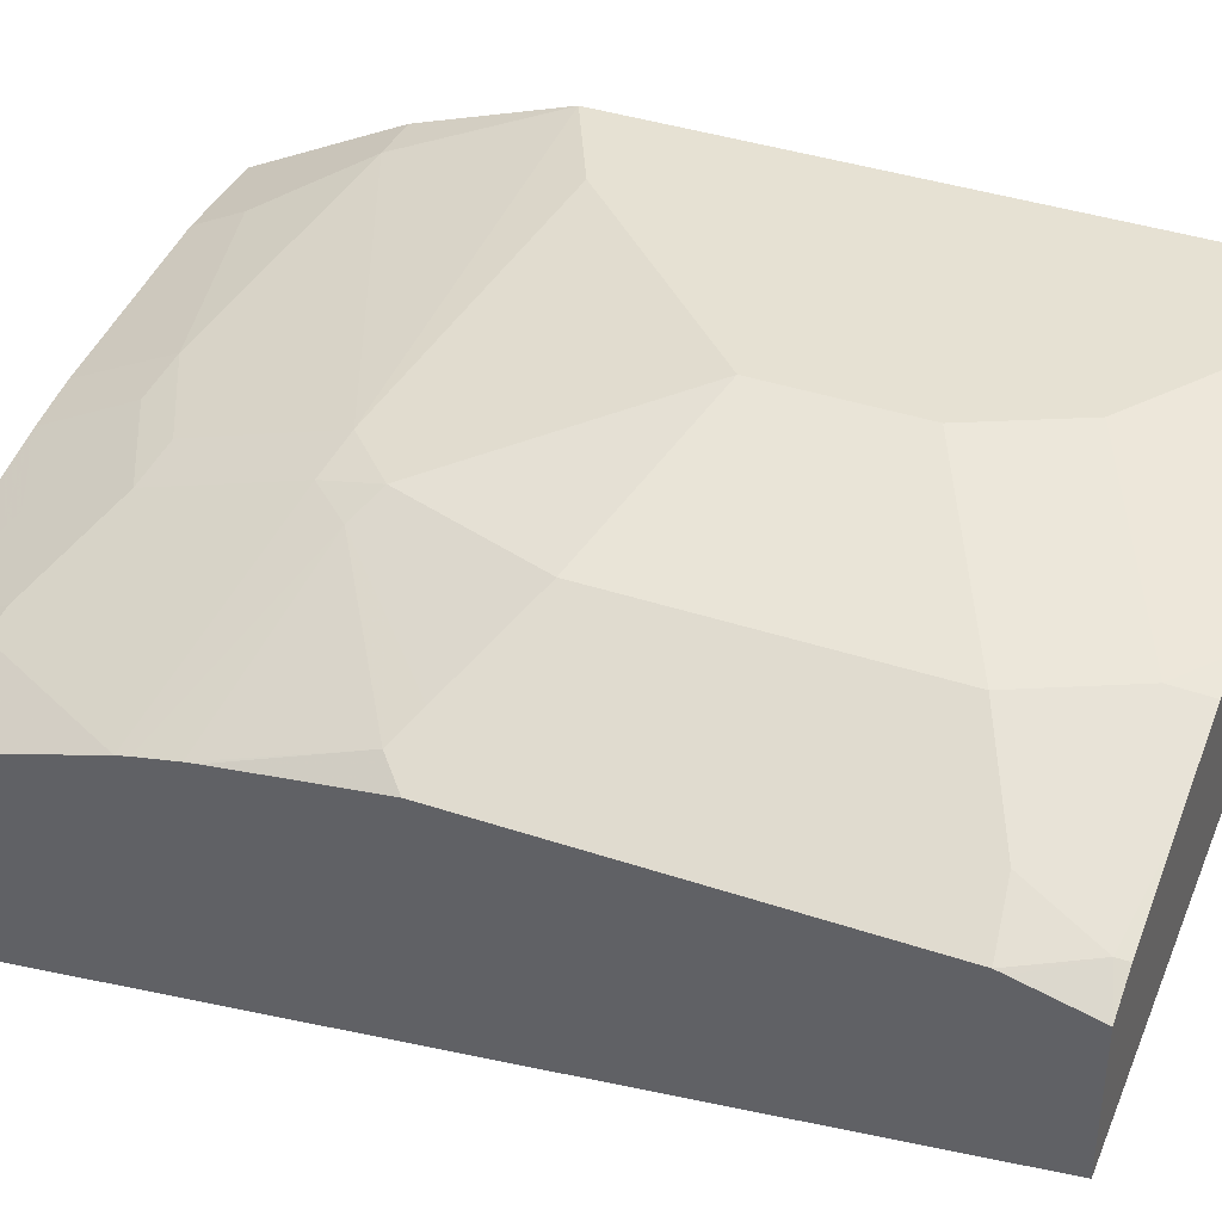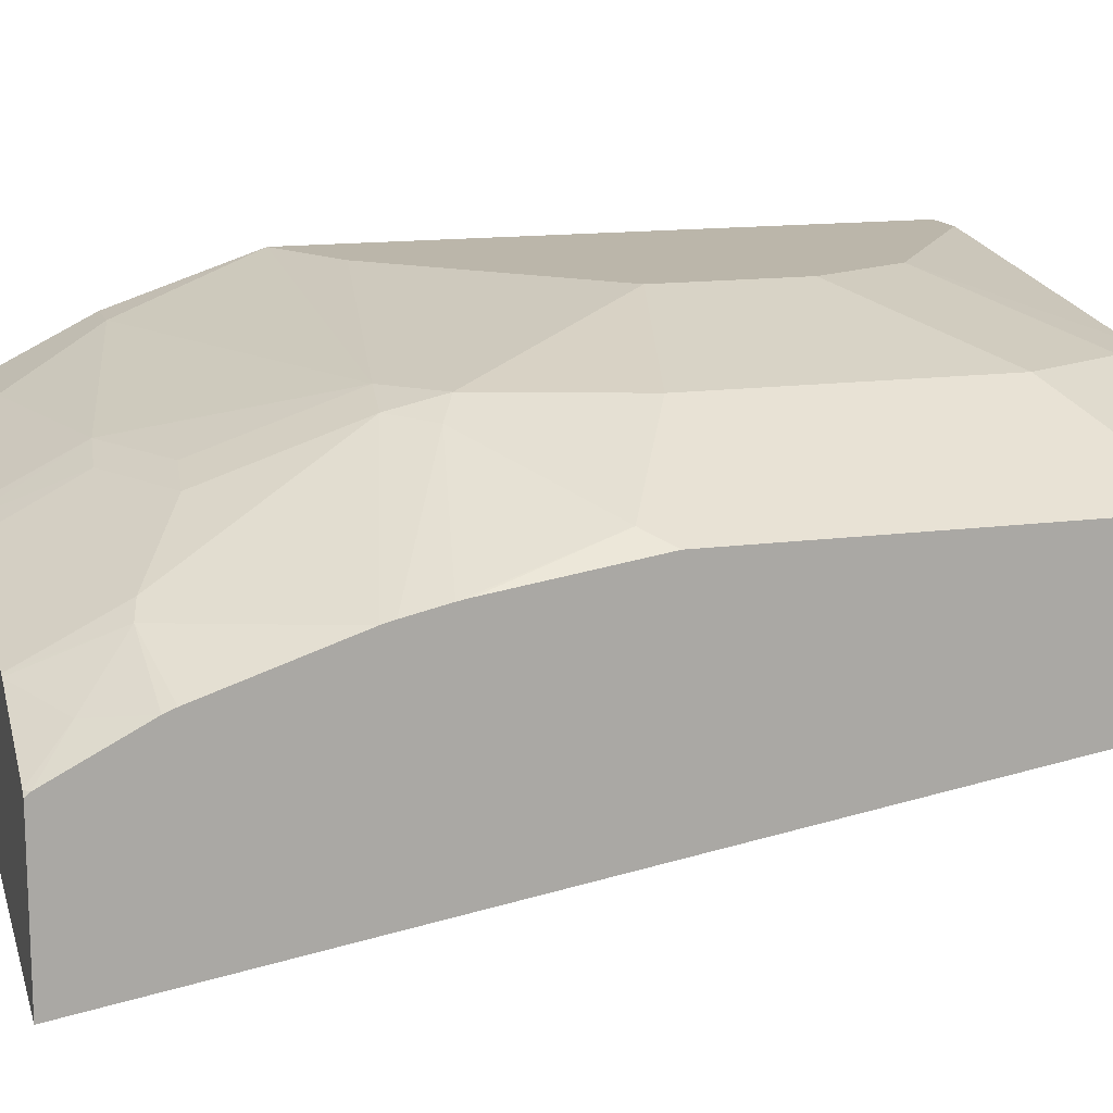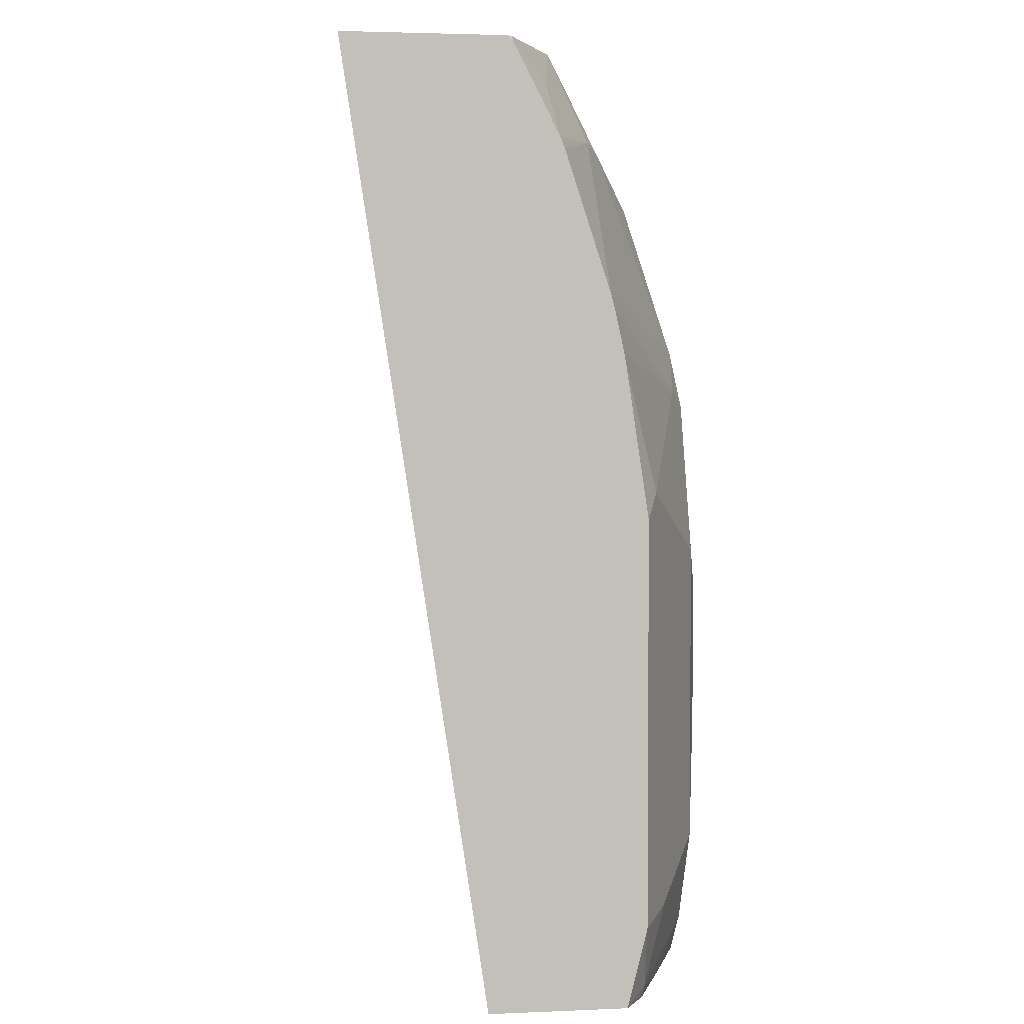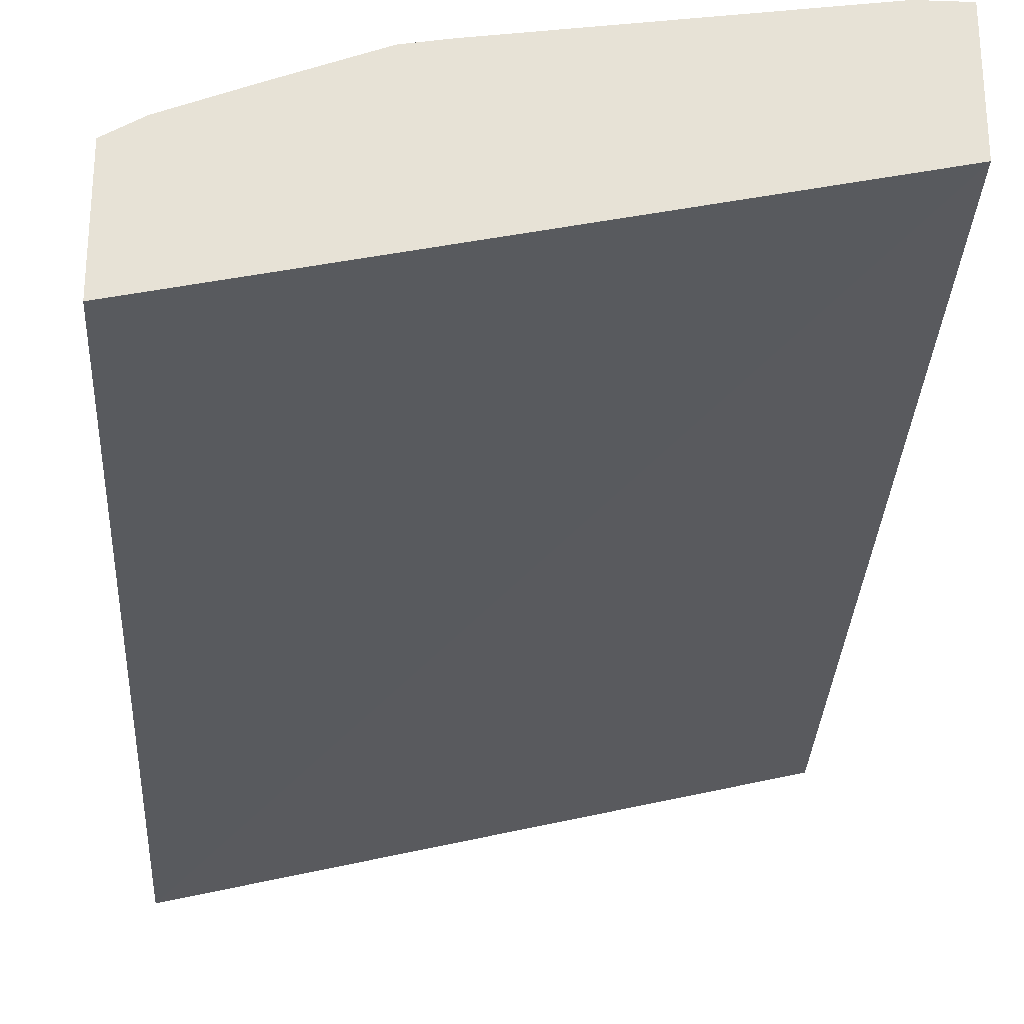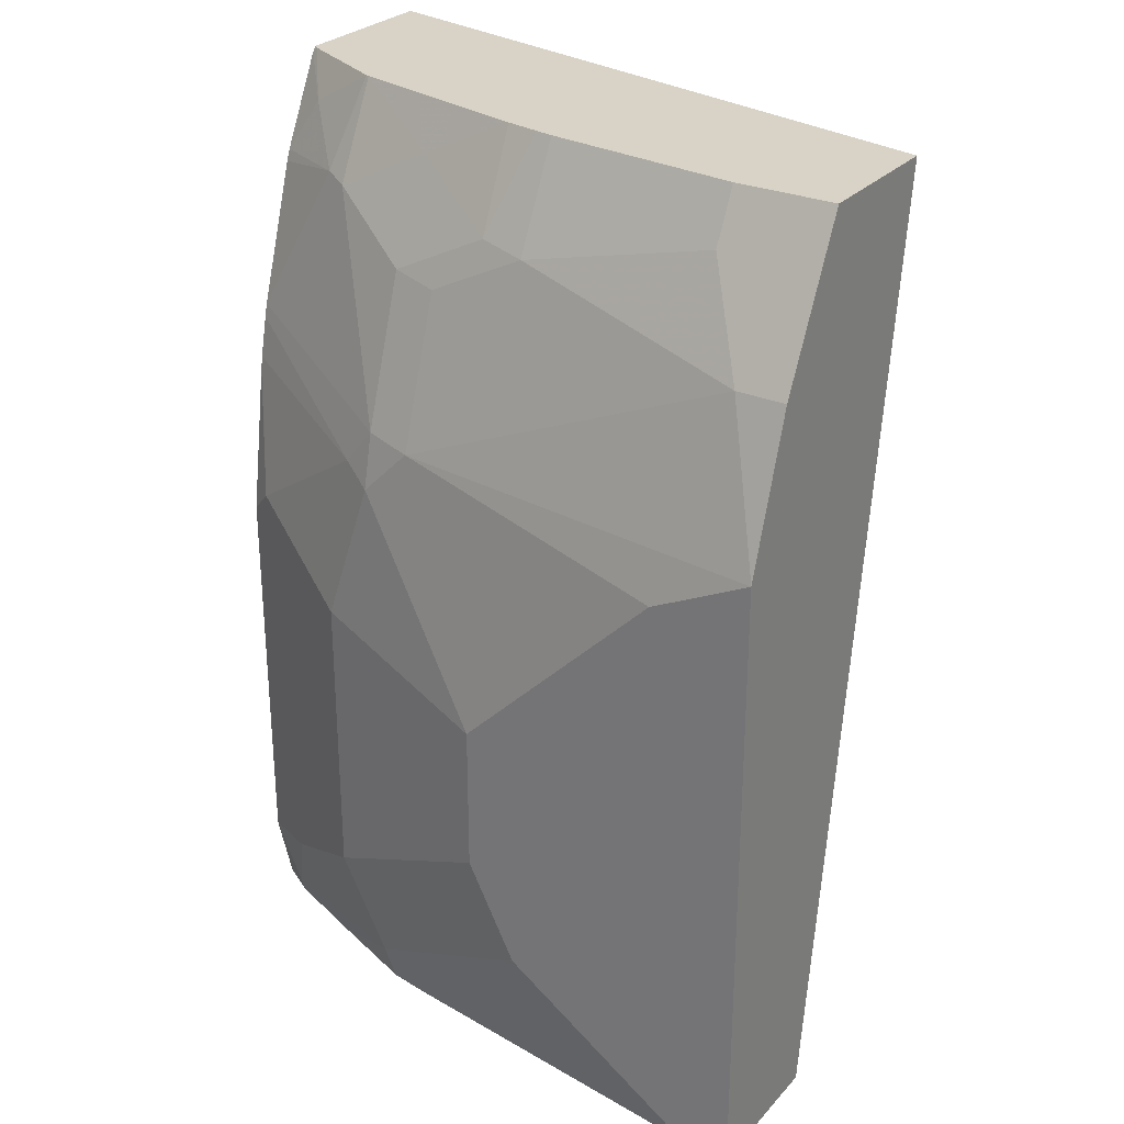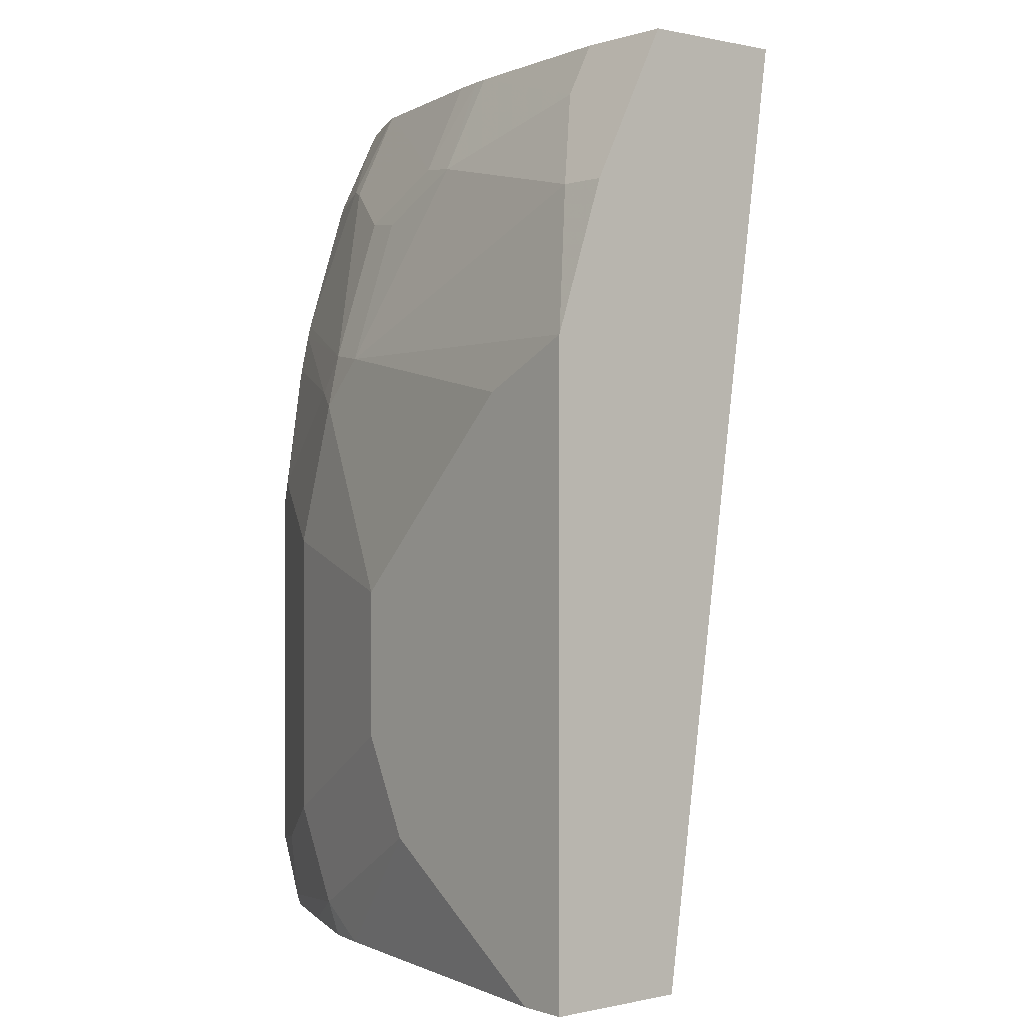
<metadata>
{"format":"obj","ext":"obj","renderer":"f3d","projection":"perspective","resolution":1024,"background":"white","views":[{"elev":38.6,"azim":-67.1,"up":"+Z"},{"elev":14.1,"azim":-106.8,"up":"+Z"},{"elev":3.0,"azim":-98.5,"up":"+Y"},{"elev":-26.0,"azim":-3.2,"up":"+Z"},{"elev":28.0,"azim":32.9,"up":"+Y"},{"elev":0.2,"azim":50.5,"up":"+Y"}]}
</metadata>
<code>
v -0.0001086 0.4069 0.5699
v -0.2548 0.4069 0.511
v -0.0001086 0.4069 0.6279
v -0.0001086 0.04385 0.6208
v -0.2548 0.4069 0.5735
v -0.2548 0.04385 0.5659
v -0.03867 0.4069 0.6279
v -0.01935 0.3867 0.638
v -0.0001086 0.3866 0.638
v -0.0001086 0.04385 0.6767
v -0.2529 0.4069 0.5752
v -0.2548 0.405 0.5752
v -0.2548 0.04385 0.6191
v -0.116 0.4069 0.6182
v -0.03867 0.3867 0.638
v -0.0001086 0.348 0.6573
v -0.01935 0.04385 0.6767
v -0.0001086 0.2899 0.6767
v -0.2142 0.4069 0.5945
v -0.2417 0.3915 0.5897
v -0.2548 0.3706 0.5928
v -0.2407 0.04385 0.6274
v -0.2417 0.04837 0.6283
v -0.2548 0.0559 0.6221
v -0.1231 0.4069 0.6169
v -0.116 0.3673 0.638
v -0.01935 0.348 0.6573
v -0.0001086 0.29 0.6766
v -0.1547 0.04385 0.6573
v -0.09668 0.0967 0.6767
v -0.1547 0.29 0.6573
v -0.03867 0.2707 0.6767
v -0.2126 0.4069 0.5951
v -0.2223 0.3722 0.609
v -0.2548 0.3663 0.5945
v -0.2075 0.04385 0.6406
v -0.174 0.05803 0.6573
v -0.232 0.07737 0.638
v -0.2548 0.07392 0.6266
v -0.2548 0.07029 0.6257
v -0.1353 0.4069 0.6144
v -0.1353 0.3697 0.6332
v -0.1547 0.348 0.638
v -0.1711 0.04385 0.6545
v -0.1933 0.0967 0.6573
v -0.116 0.1354 0.6767
v -0.174 0.2924 0.6525
v -0.174 0.2707 0.6573
v -0.09668 0.2127 0.6767
v -0.1367 0.4069 0.6142
v -0.2126 0.3697 0.6138
v -0.174 0.3891 0.6138
v -0.2548 0.3126 0.6121
v -0.1933 0.3311 0.6332
v -0.2062 0.1031 0.6509
v -0.232 0.232 0.638
v -0.2548 0.2285 0.6266
v -0.174 0.3504 0.6332
v -0.1933 0.2127 0.6573
v -0.116 0.1934 0.6767
v -0.1837 0.2948 0.6477
v -0.1869 0.2771 0.6509
v -0.2548 0.3077 0.6134
v -0.2062 0.2191 0.6509
v -0.2449 0.2384 0.6315
v -0.2548 0.287 0.6178
v -0.2548 0.2917 0.6169
f 30 46 45
f 31 43 58
f 31 58 47
f 31 47 48
f 34 53 54
f 31 48 60
f 33 34 51
f 31 49 32
f 33 51 52
f 33 52 50
f 34 35 53
f 30 45 37
f 31 60 49
f 29 37 44
f 23 40 24
f 26 31 27
f 26 43 31
f 26 58 43
f 26 42 58
f 25 42 26
f 25 41 42
f 23 39 40
f 23 38 39
f 23 37 38
f 23 36 37
f 22 36 23
f 21 35 34
f 20 21 34
f 34 54 51
f 29 30 37
f 36 44 37
f 19 34 33
f 38 45 55
f 62 67 65
f 62 63 67
f 61 63 62
f 57 65 66
f 56 62 65
f 56 64 62
f 56 65 57
f 53 61 54
f 53 63 61
f 51 54 58
f 48 59 60
f 65 67 66
f 48 64 59
f 48 62 64
f 37 45 38
f 47 58 54
f 47 61 62
f 47 54 61
f 45 64 55
f 45 59 64
f 45 60 59
f 45 46 60
f 42 50 52
f 42 51 58
f 42 52 51
f 41 50 42
f 38 57 39
f 38 56 57
f 38 64 56
f 38 55 64
f 47 62 48
f 19 20 34
f 1 9 16
f 18 27 31
f 2 21 12
f 2 35 21
f 2 53 35
f 2 63 53
f 2 67 63
f 2 66 67
f 2 57 66
f 2 39 57
f 2 40 39
f 2 24 40
f 2 13 24
f 2 6 13
f 2 4 6
f 1 4 2
f 1 10 4
f 1 18 10
f 1 28 18
f 1 16 28
f 1 3 9
f 1 14 7
f 1 25 14
f 1 41 25
f 1 50 41
f 1 33 50
f 1 19 33
f 1 11 19
f 1 5 11
f 1 2 5
f 18 31 32
f 2 12 5
f 3 7 15
f 1 7 3
f 3 8 9
f 18 28 27
f 3 15 8
f 17 30 29
f 16 27 28
f 15 26 27
f 14 26 15
f 13 23 24
f 13 22 23
f 12 21 20
f 11 20 19
f 11 12 20
f 10 30 17
f 10 46 30
f 10 60 46
f 14 25 26
f 10 32 49
f 4 17 29
f 4 10 17
f 10 49 60
f 4 29 44
f 4 44 36
f 4 22 13
f 4 13 6
f 4 36 22
f 7 14 15
f 8 15 27
f 8 27 16
f 8 16 9
f 10 18 32
f 5 12 11

</code>
